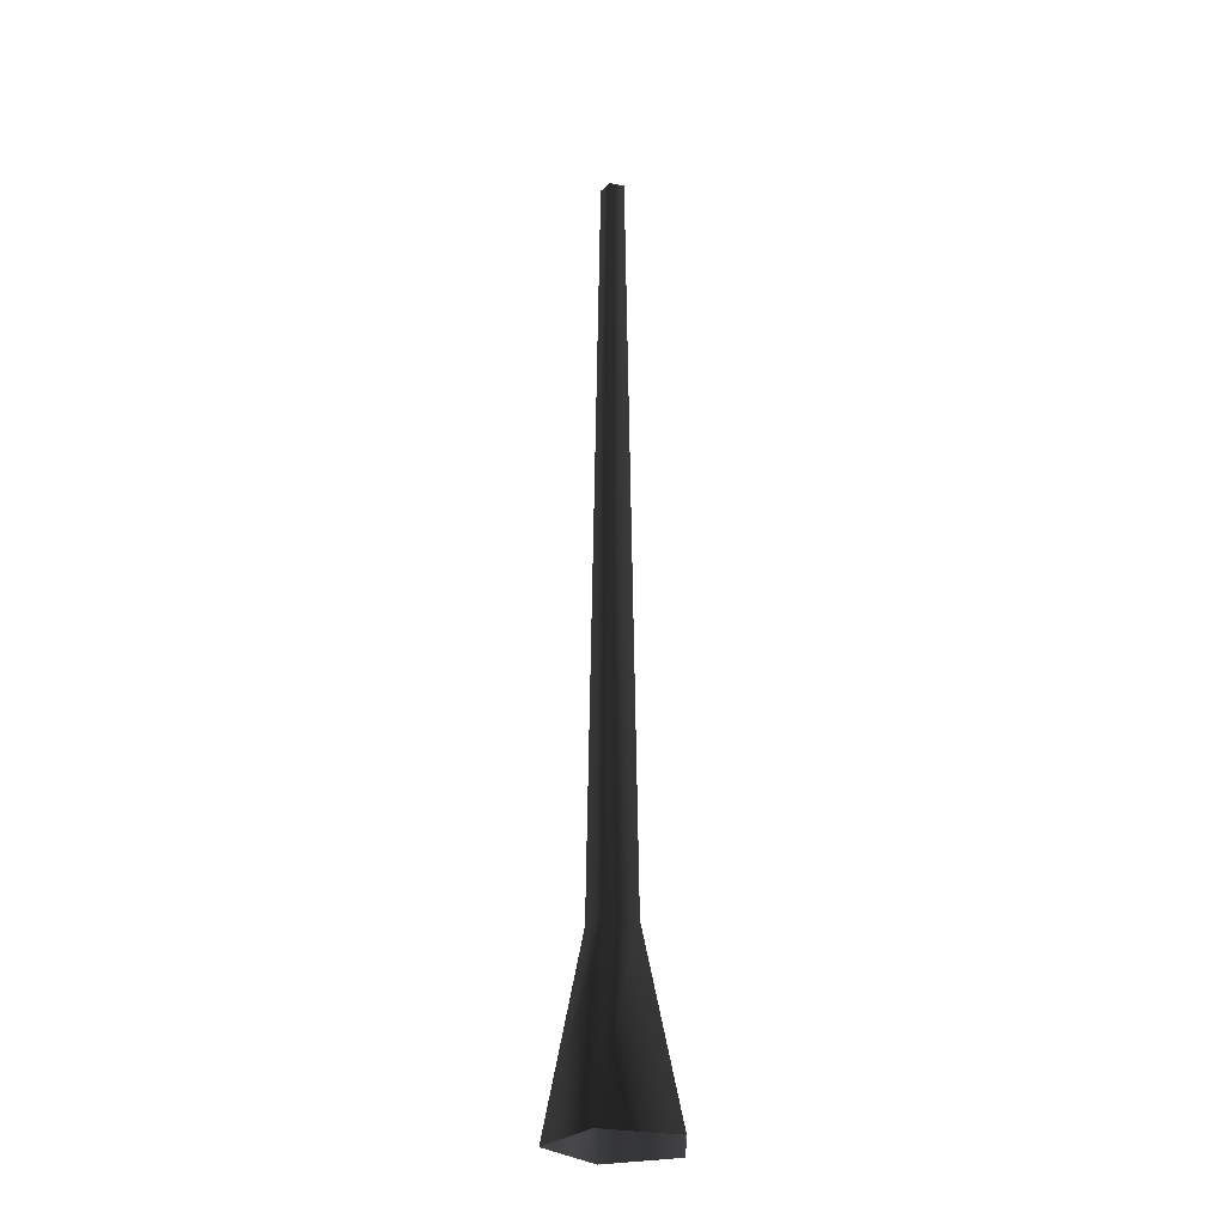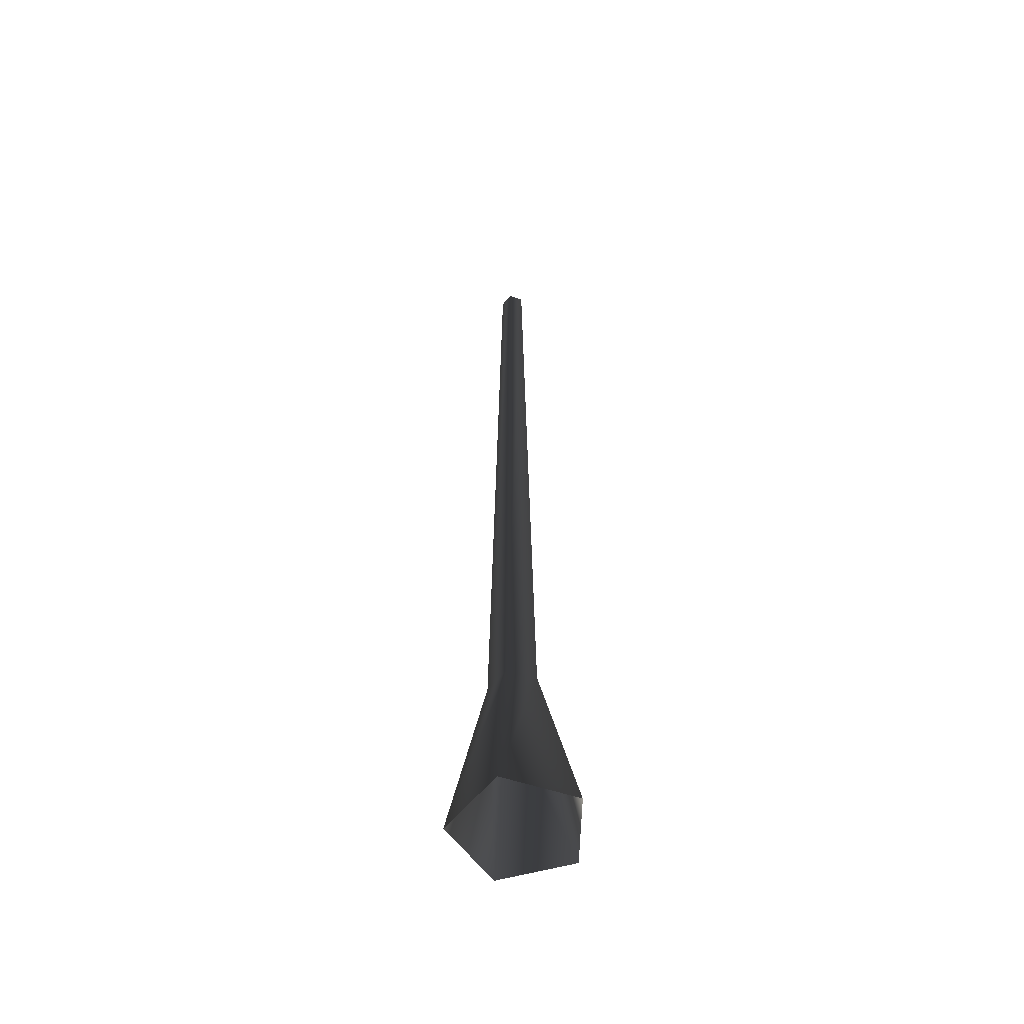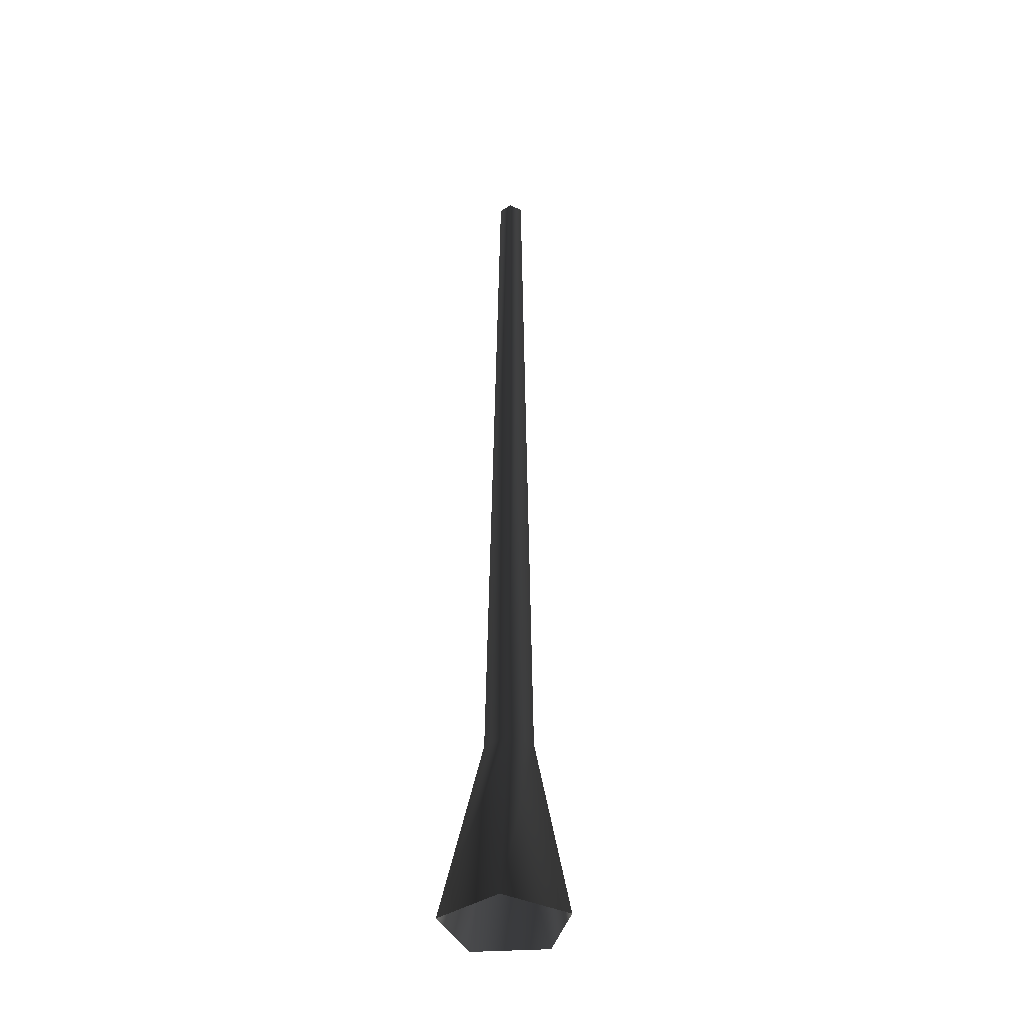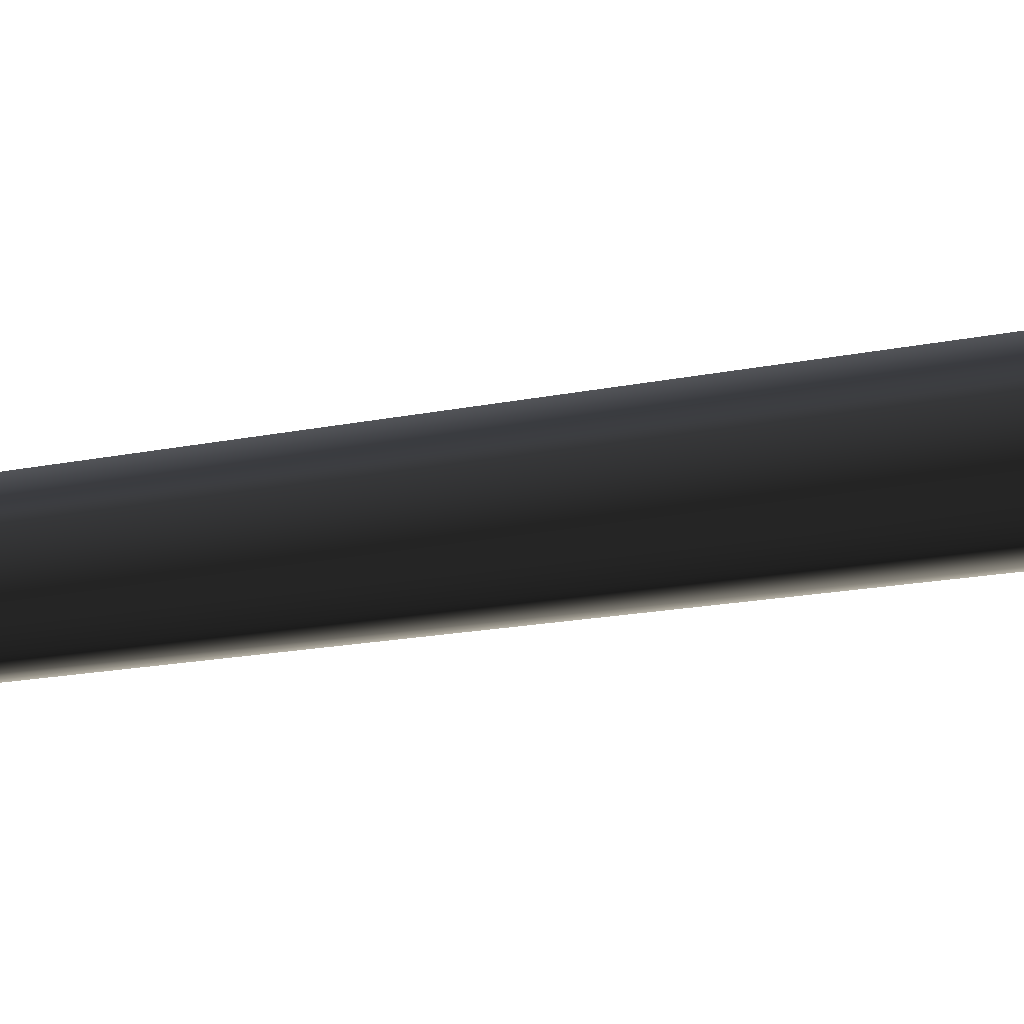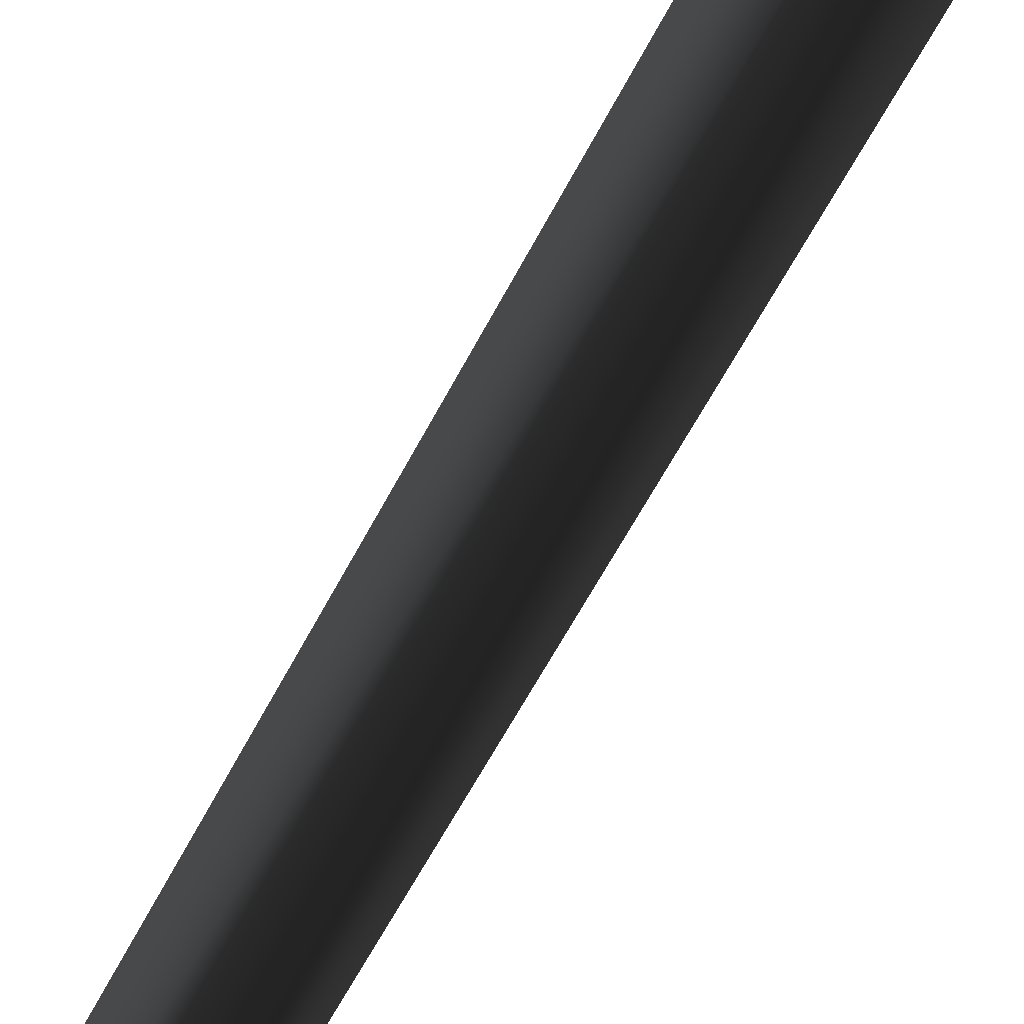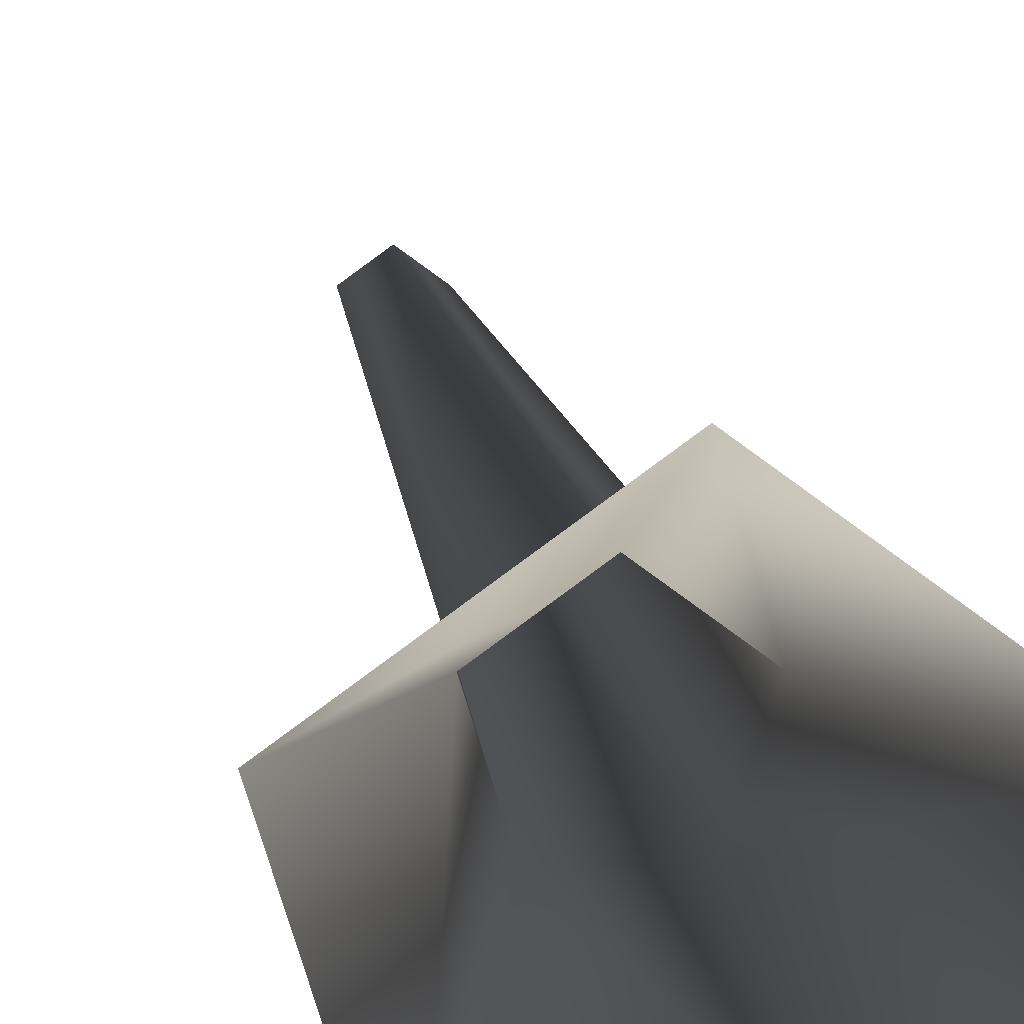
<metadata>
{"format":"obj","ext":"obj","renderer":"f3d","projection":"perspective","resolution":1024,"background":"white","views":[{"elev":-27.6,"azim":91.1,"up":"+Y"},{"elev":-55.6,"azim":88.6,"up":"+Y"},{"elev":-38.7,"azim":-67.4,"up":"+Y"},{"elev":59.0,"azim":-98.2,"up":"+Z"},{"elev":76.6,"azim":-150.0,"up":"+Z"},{"elev":5.6,"azim":-3.1,"up":"+Z"}]}
</metadata>
<code>
v 0.1325 -0.04438 0.02974
v 0.0521 0.3509 0.0117
v 0.0322 0.3509 -0.04955
v 0.08187 -0.04438 -0.126
v -0.0322 0.3509 -0.04955
v -0.08187 -0.04438 -0.126
v -0.0521 0.3509 0.0117
v -0.1325 -0.04438 0.02974
v 7.376e-07 0.3509 0.04955
v -1.837e-07 -0.04438 0.126
v 0.0521 0.3509 0.0117
v 0.1325 -0.04438 0.02974
v -0.01651 2.018 -0.02542
v 0.01651 2.018 -0.02542
v 0.02672 2.018 0.005999
v 0.02672 2.018 0.005999
v -1.944e-06 2.018 0.02542
v -0.02672 2.018 0.005999
g Tree_conf1_(20)_2785_51
f 1 3 2
f 1 4 3
f 4 5 3
f 4 6 5
f 6 7 5
f 6 8 7
f 8 9 7
f 8 10 9
f 10 11 9
f 10 12 11
f 3 5 13
f 3 13 14
f 2 3 14
f 2 14 15
f 9 11 16
f 9 16 17
f 7 9 17
f 7 17 18
f 5 18 13
f 5 7 18

</code>
